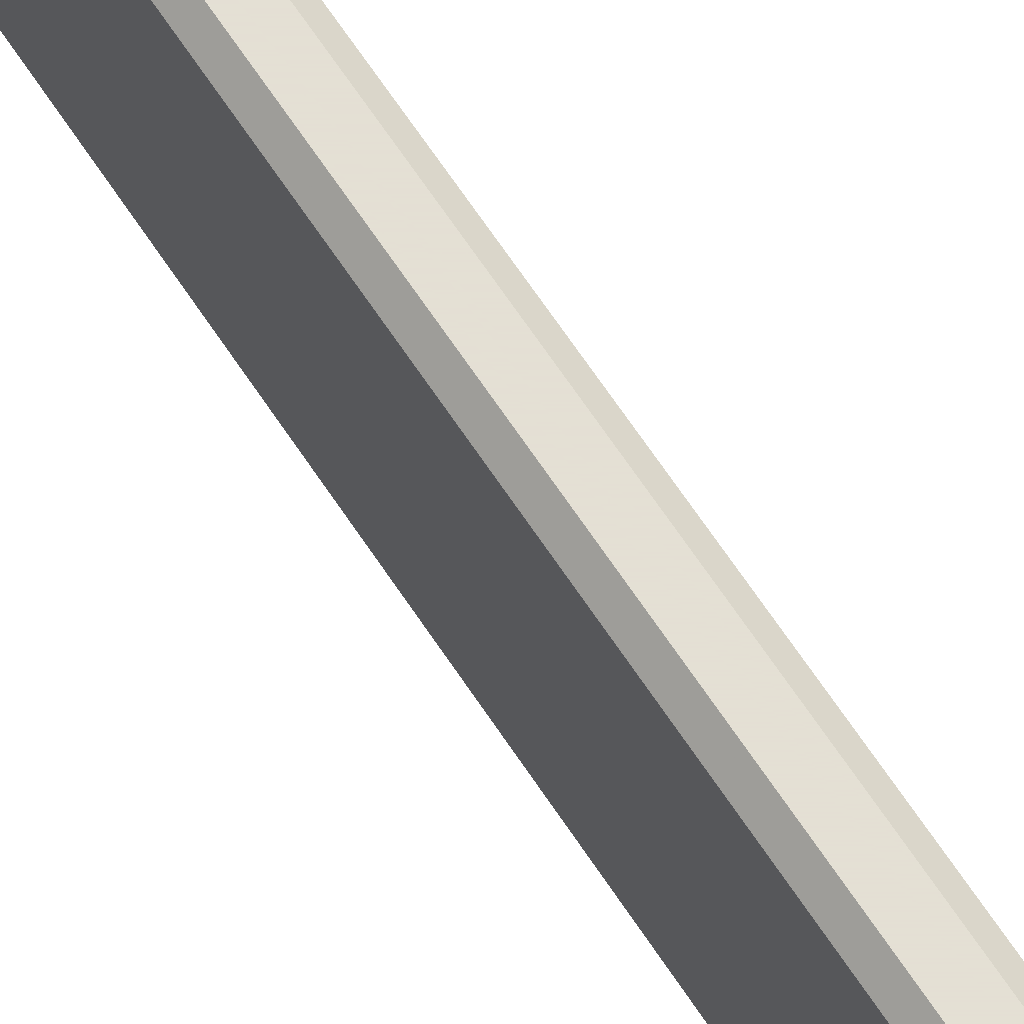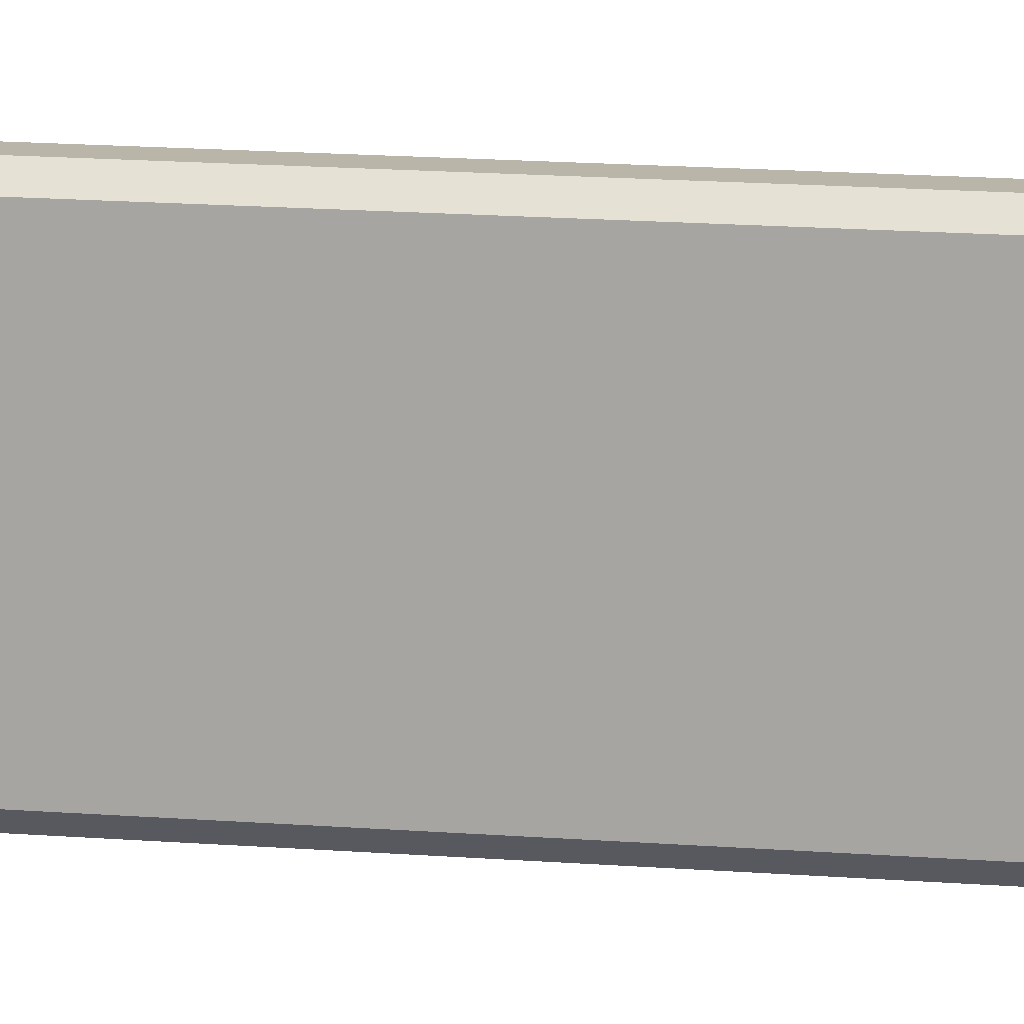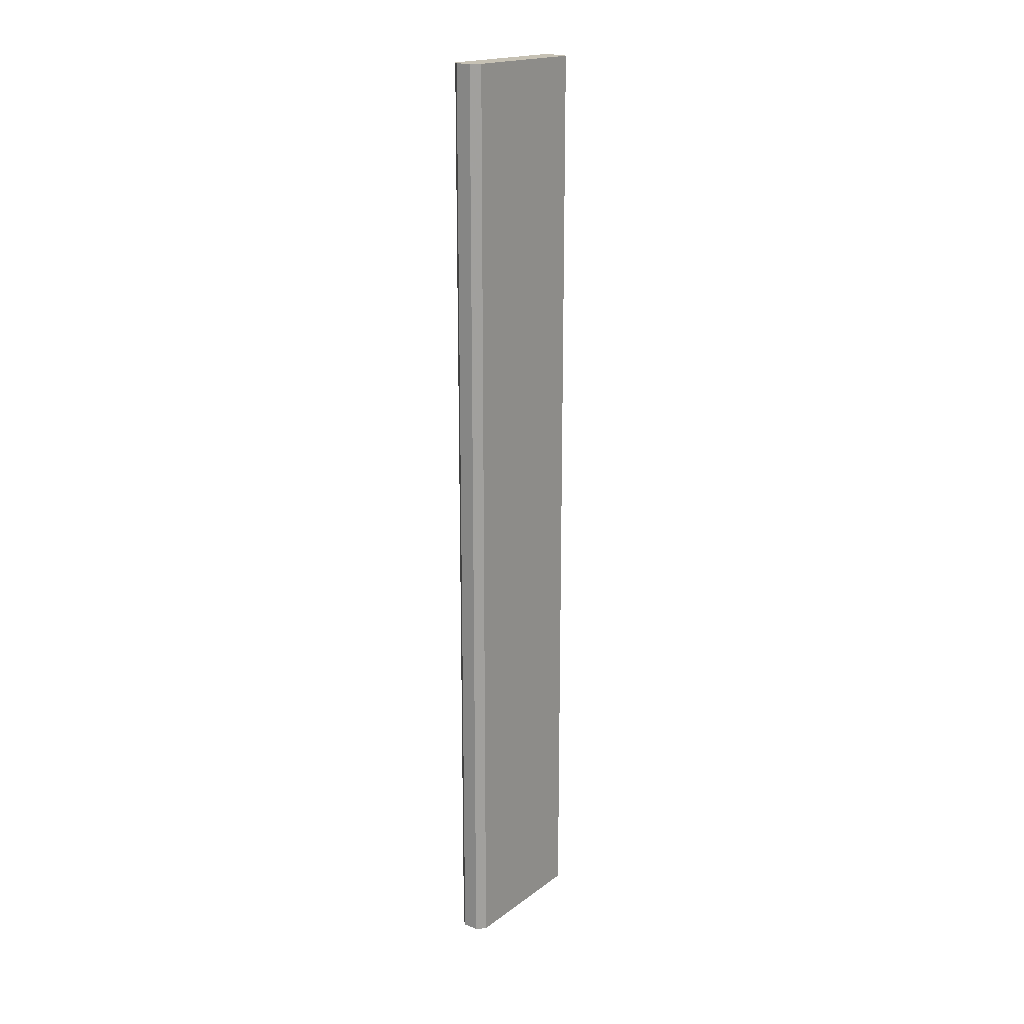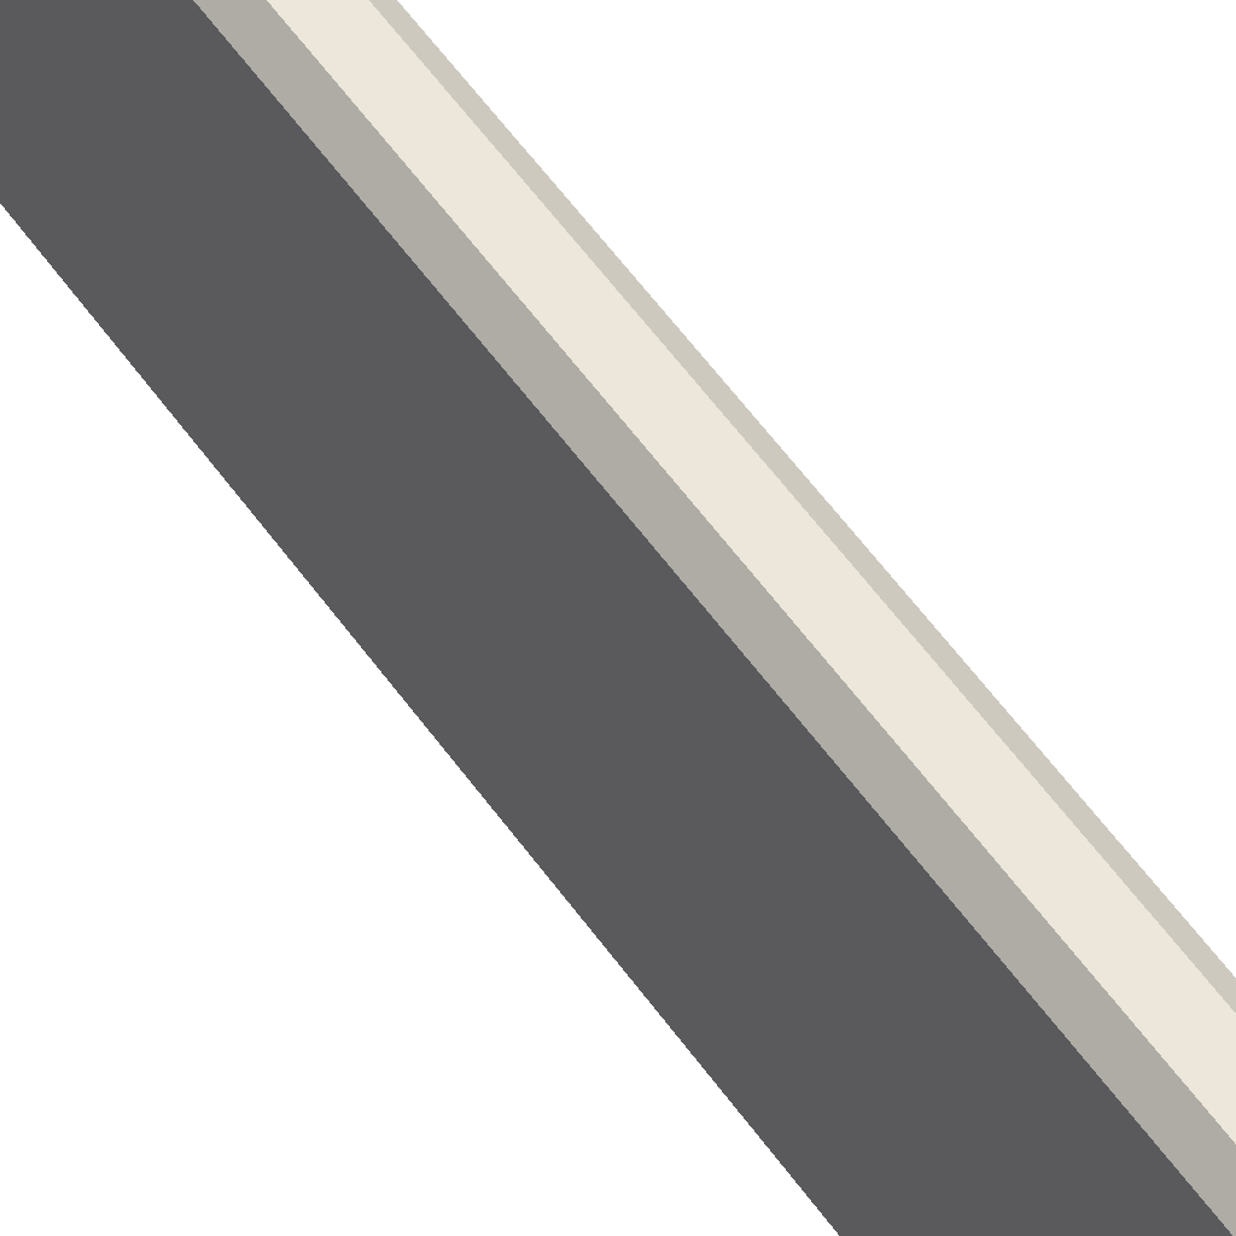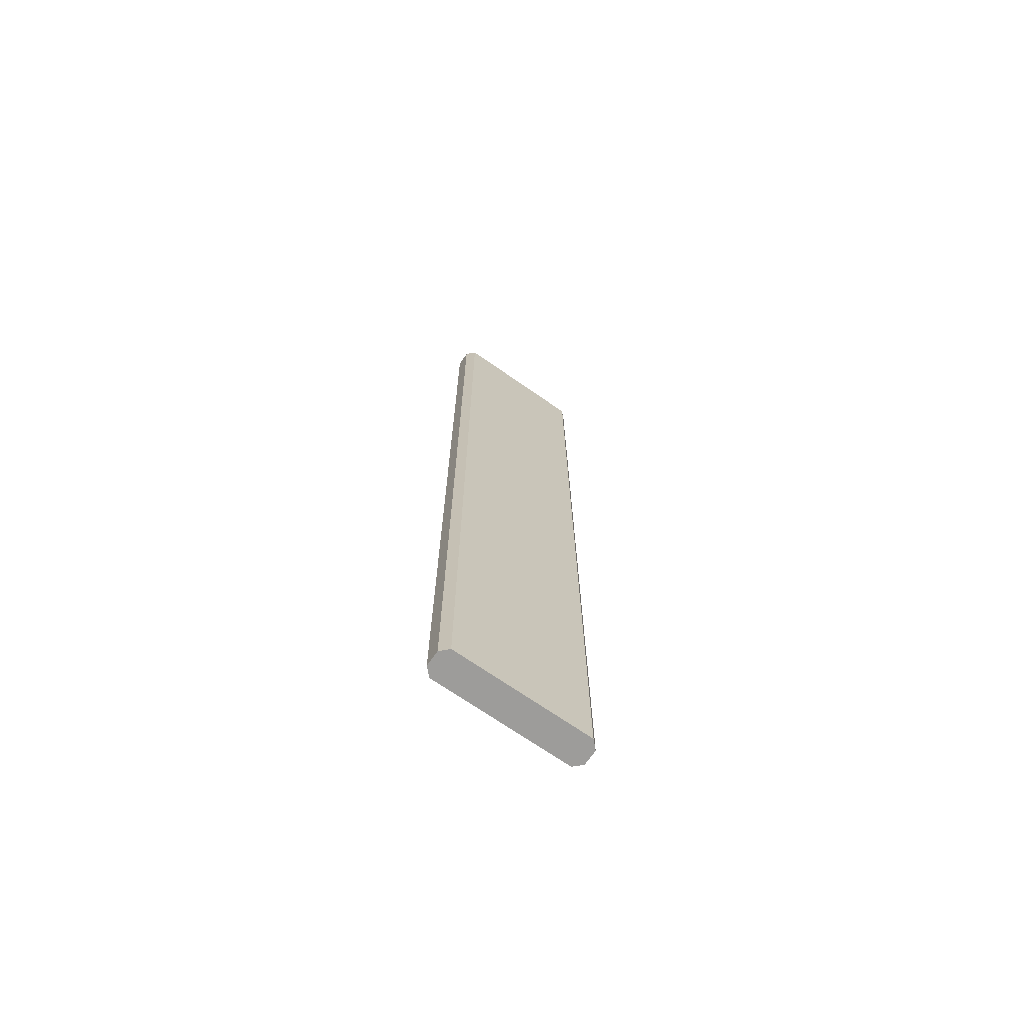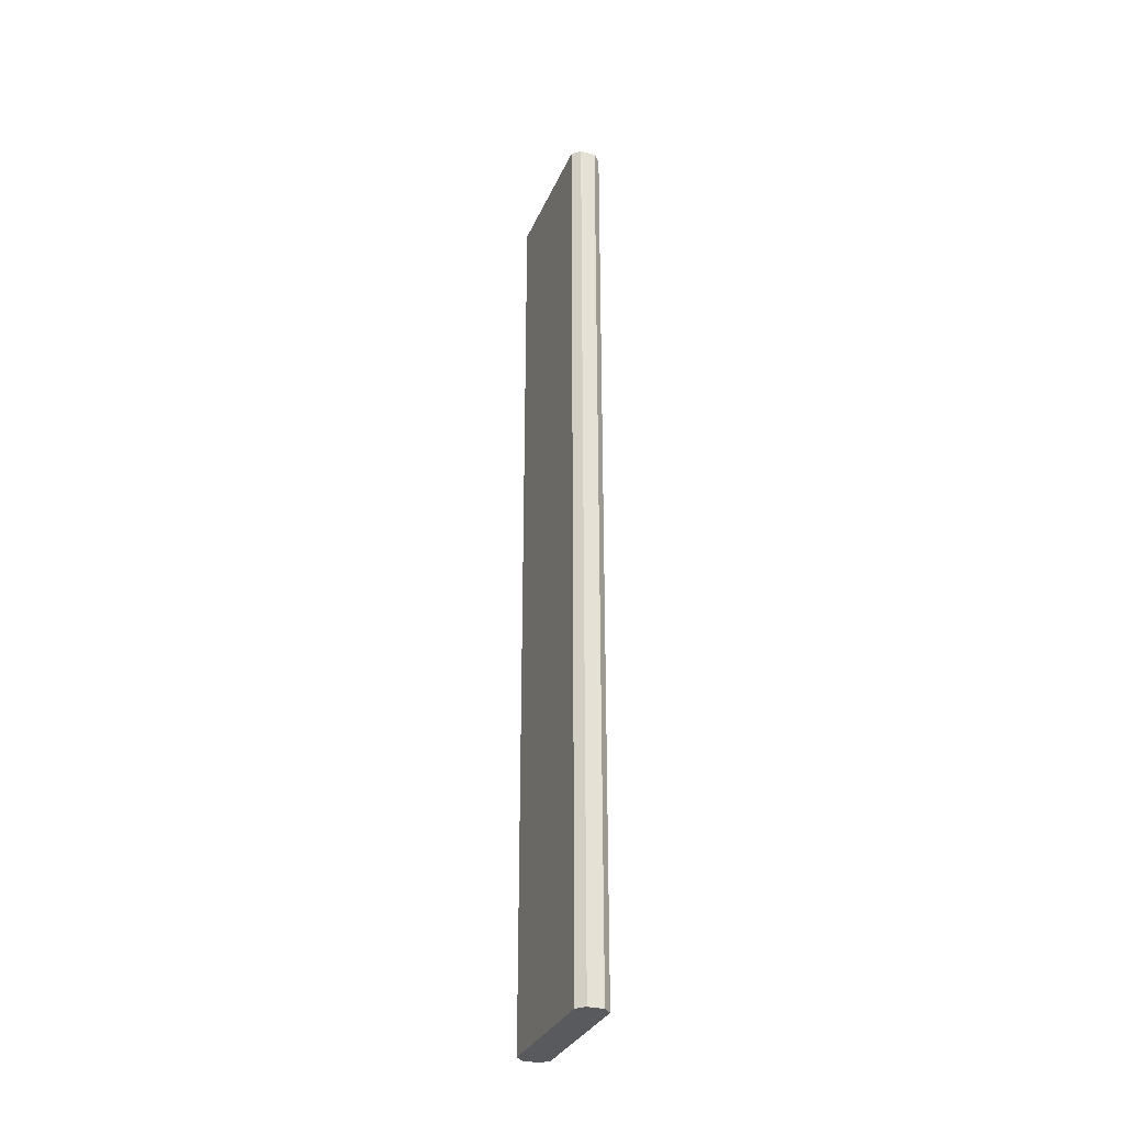
<metadata>
{"format":"obj","ext":"obj","renderer":"f3d","projection":"perspective","resolution":1024,"background":"white","views":[{"elev":66.2,"azim":146.6,"up":"+Z"},{"elev":13.4,"azim":100.9,"up":"+Z"},{"elev":18.6,"azim":36.3,"up":"+Y"},{"elev":52.8,"azim":-33.6,"up":"+Z"},{"elev":-70.1,"azim":-124.9,"up":"+Y"},{"elev":-31.6,"azim":-20.6,"up":"+Y"}]}
</metadata>
<code>
v 0.7925 0.5367 0.3286
v 0.7836 0.5367 0.1586
v 0.7835 0.5367 0.3375
v 0.7657 0.5367 0.1586
v 0.7657 0.5367 0.3375
v 0.7567 0.5367 0.1675
v 0.7567 0.5367 0.3286
v 0.7925 -0.5369 0.1675
v 0.7925 -0.5369 0.3286
v 0.7836 -0.5369 0.1586
v 0.7835 -0.5369 0.3375
v 0.7657 -0.5369 0.1586
v 0.7657 -0.5369 0.3375
v 0.7567 -0.5369 0.1675
v 0.7567 -0.5369 0.3286
v 0.7925 0.5367 0.1675
f 7 3 1
f 16 2 4
f 16 4 6
f 6 7 1
f 3 7 5
f 1 16 6
f 13 15 11
f 12 10 8
f 14 12 8
f 9 15 14
f 9 11 15
f 14 8 9
f 3 11 9
f 1 3 9
f 16 8 10
f 2 16 10
f 4 12 14
f 6 4 14
f 7 15 13
f 5 7 13
f 5 13 11
f 3 5 11
f 1 9 8
f 16 1 8
f 2 10 12
f 4 2 12
f 6 14 15
f 7 6 15

</code>
